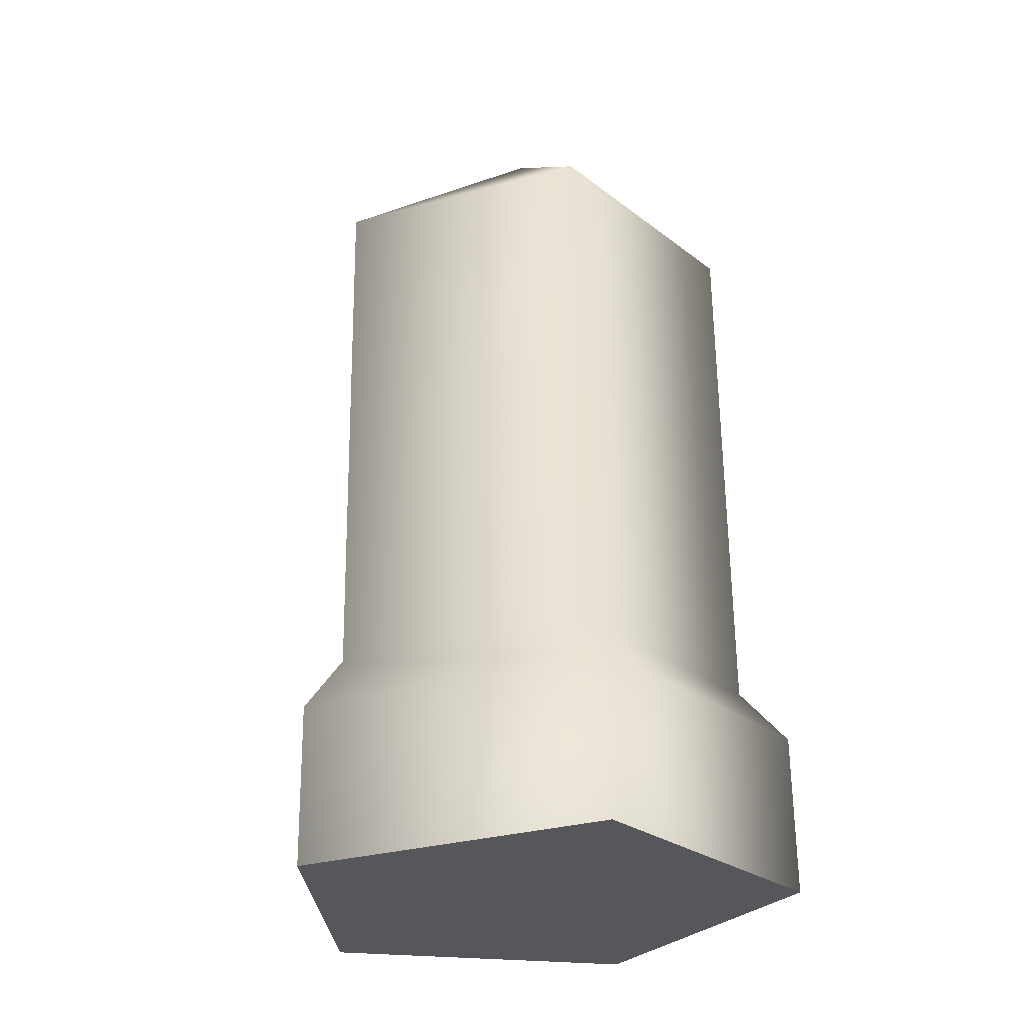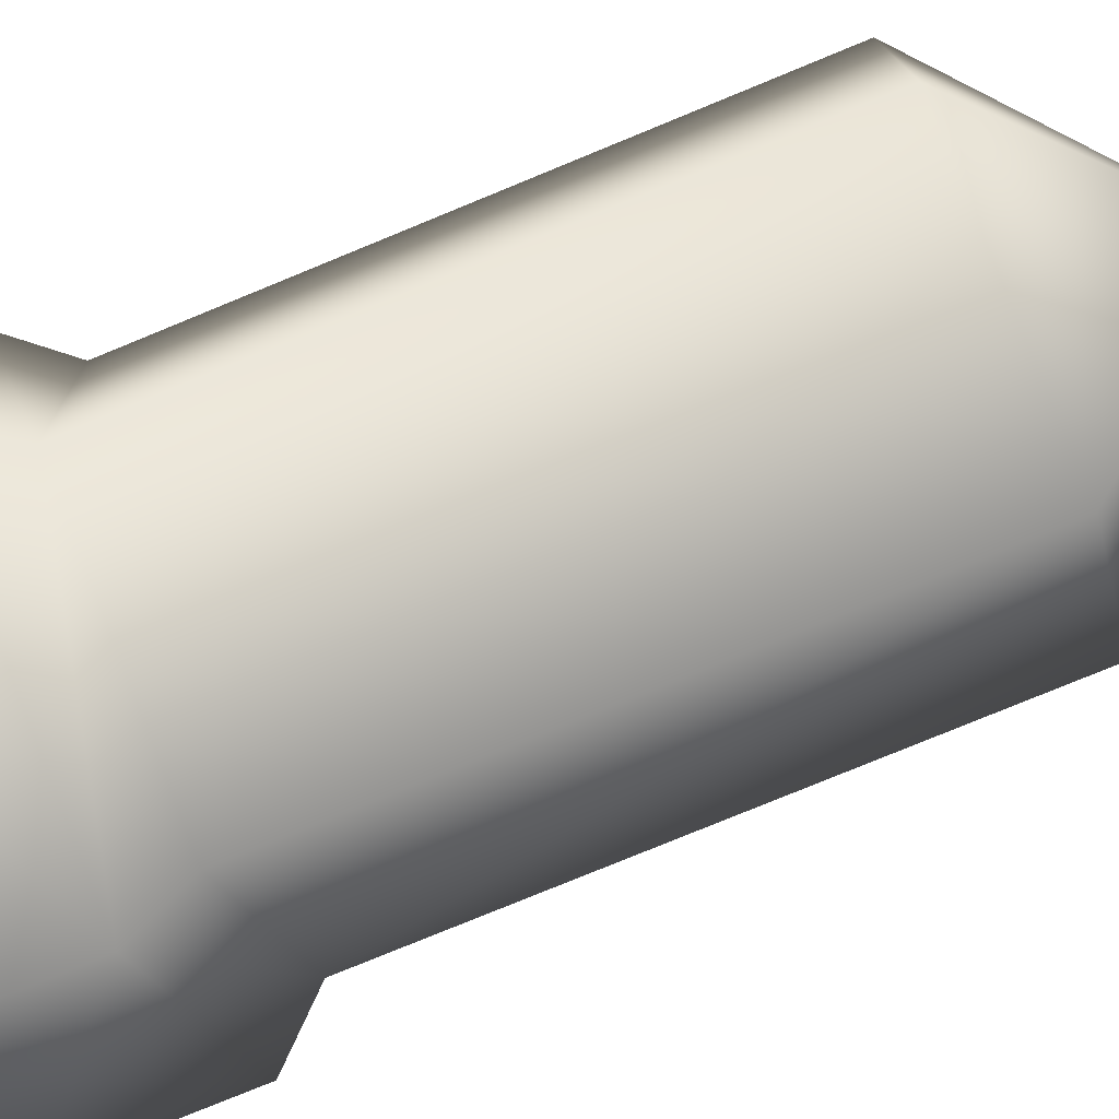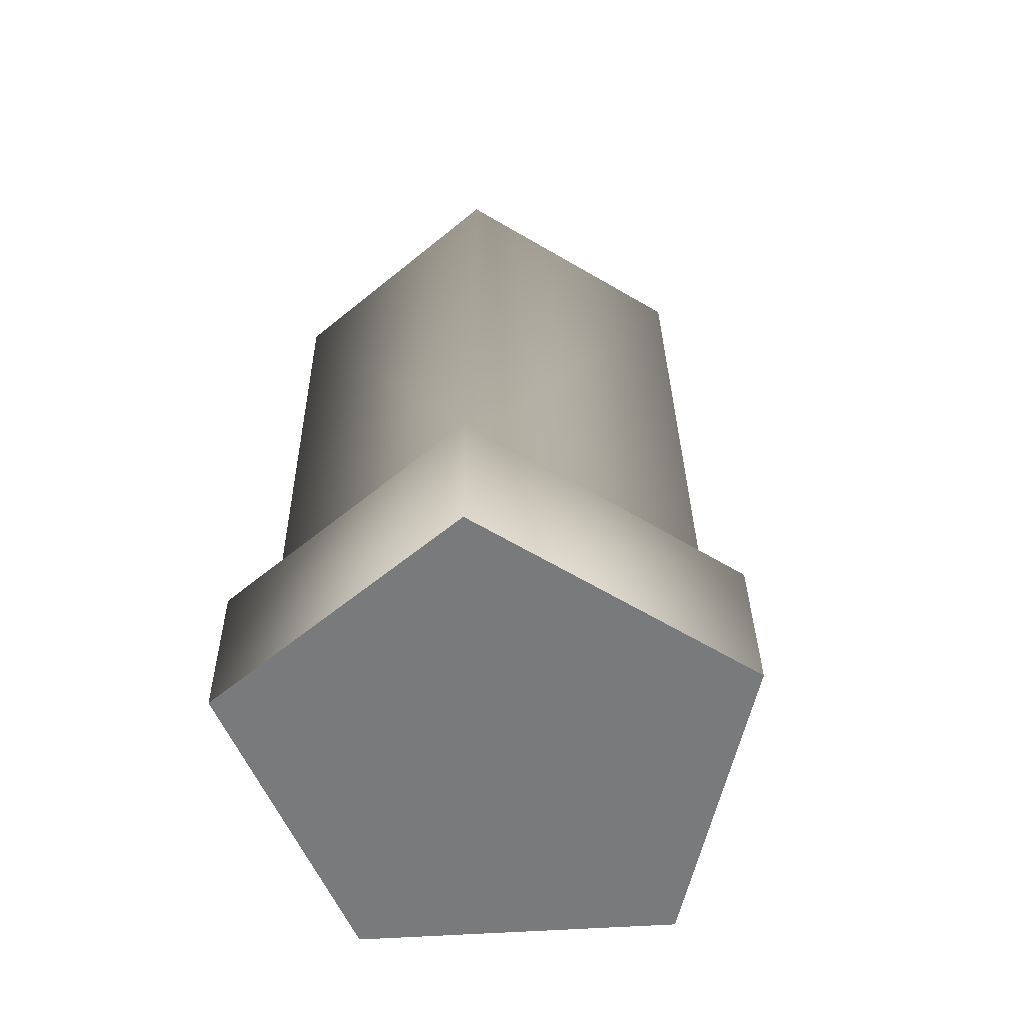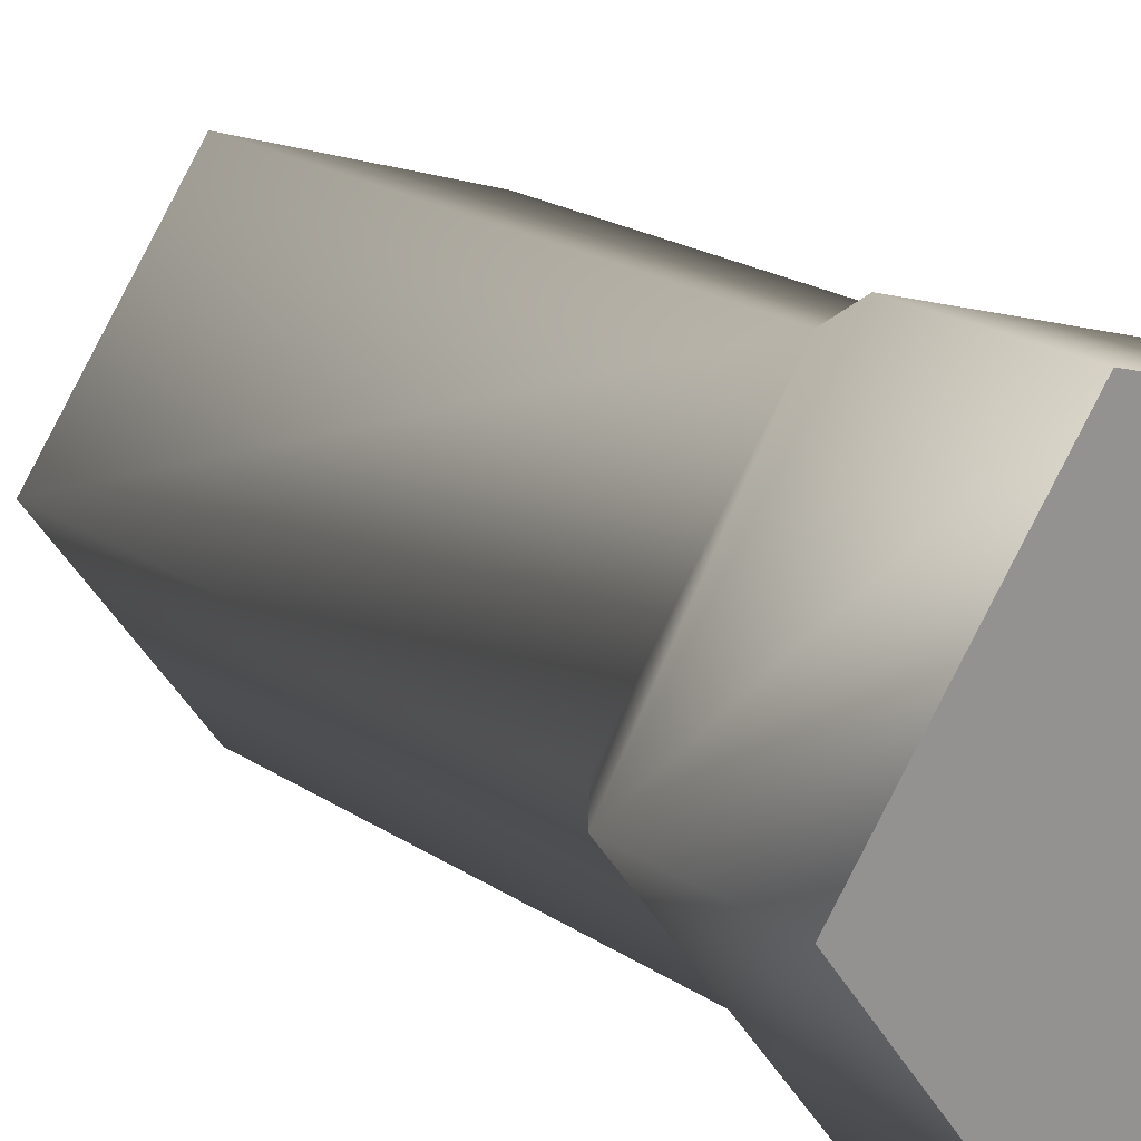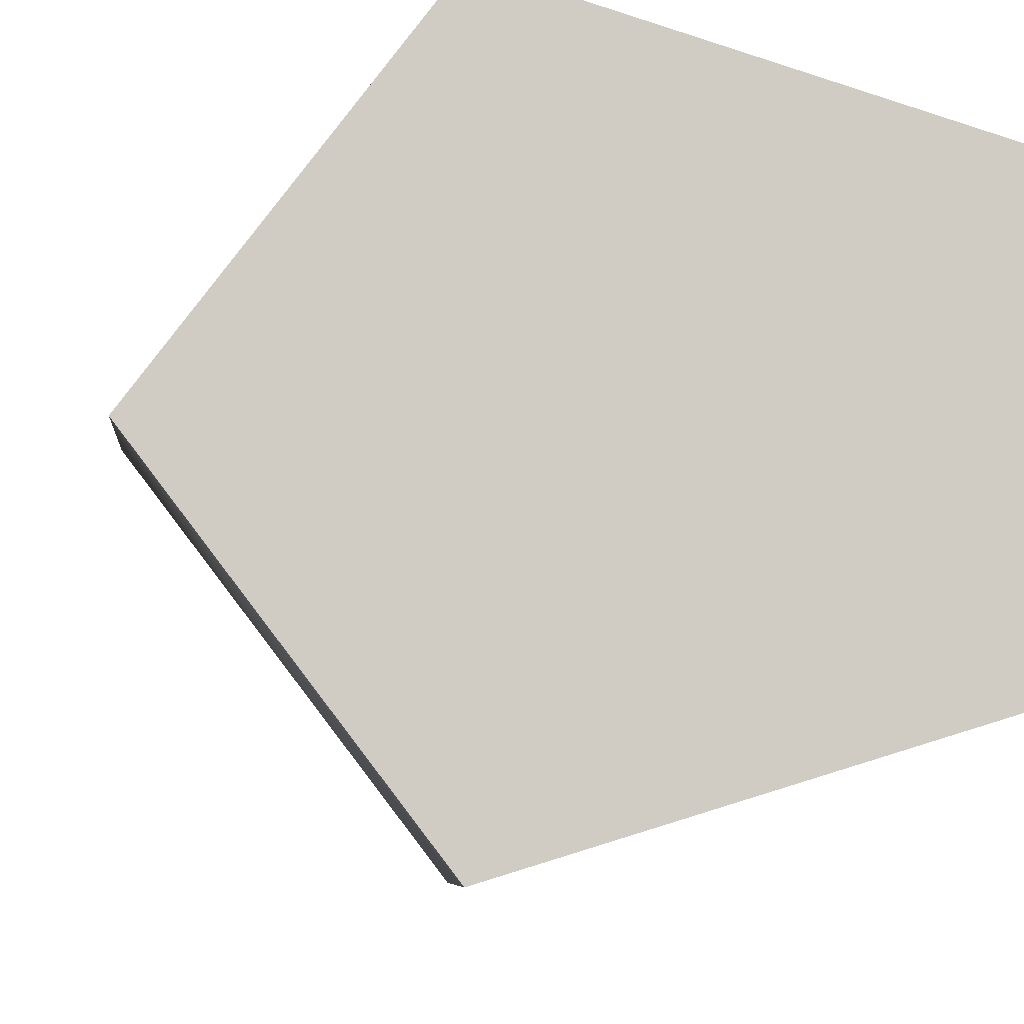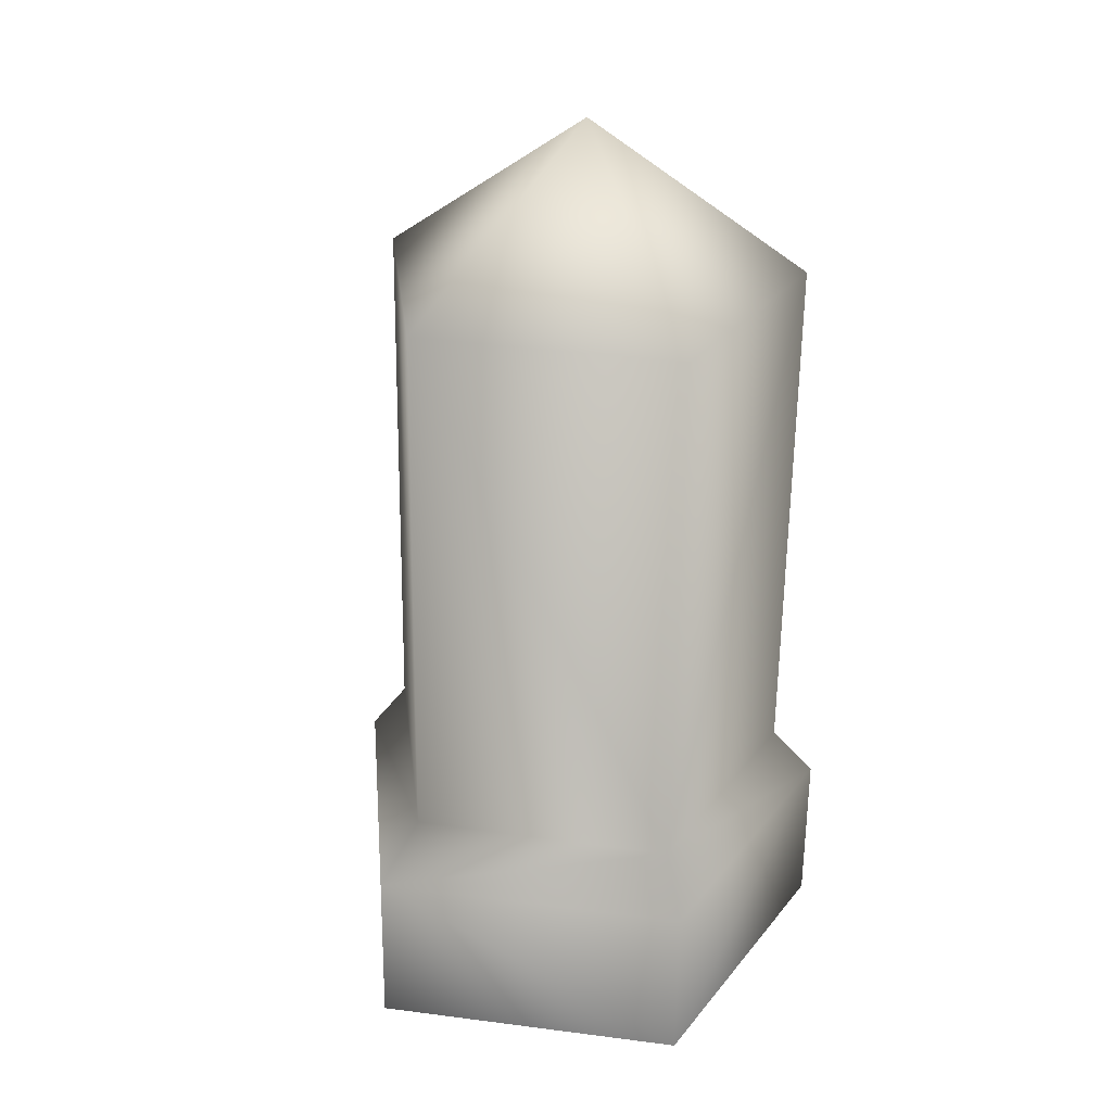
<metadata>
{"format":"obj","ext":"obj","renderer":"f3d","projection":"perspective","resolution":1024,"background":"white","views":[{"elev":-28.3,"azim":-139.6,"up":"+Z"},{"elev":-76.1,"azim":-67.7,"up":"+Y"},{"elev":-57.2,"azim":-49.8,"up":"+Z"},{"elev":20.2,"azim":138.8,"up":"+Y"},{"elev":-6.3,"azim":175.8,"up":"+Y"},{"elev":27.7,"azim":137.4,"up":"+Z"}]}
</metadata>
<code>
v 8.306 -1.512 -12.64
v 8.306 -1.437 -7.704
v 6.75 -1.402 -6.017
v 6.75 -1.115 10.42
v 0 -1.029 15.36
v 2.567 -9.041 -12.49
v 2.567 -8.966 -7.553
v 2.086 -7.821 -5.905
v 2.086 -7.534 10.53
v -6.72 -6.165 -12.55
v -6.72 -6.09 -7.61
v -5.461 -5.369 -5.947
v -5.461 -5.082 10.49
v -6.72 3.14 -12.73
v -6.72 3.215 -7.797
v -5.461 2.565 -6.086
v -5.461 2.852 10.35
v 2.567 6.016 -12.79
v 2.567 6.091 -7.855
v 2.086 5.017 -6.129
v 2.086 5.304 10.31
v -0 -1.512 -12.64
g Cylinder01
f 1 6 22
f 1 2 7
f 1 7 6
f 2 3 7
f 3 8 7
f 3 4 9
f 3 9 8
f 4 5 9
f 6 10 22
f 6 7 10
f 7 11 10
f 7 8 12
f 7 12 11
f 8 9 12
f 9 13 12
f 9 5 13
f 10 14 22
f 10 11 15
f 10 15 14
f 11 12 15
f 12 16 15
f 12 13 17
f 12 17 16
f 13 5 17
f 14 18 22
f 14 15 18
f 15 19 18
f 15 16 20
f 15 20 19
f 16 17 20
f 17 21 20
f 17 5 21
f 18 1 22
f 18 19 2
f 18 2 1
f 19 20 2
f 20 3 2
f 20 21 4
f 20 4 3
f 21 5 4

</code>
